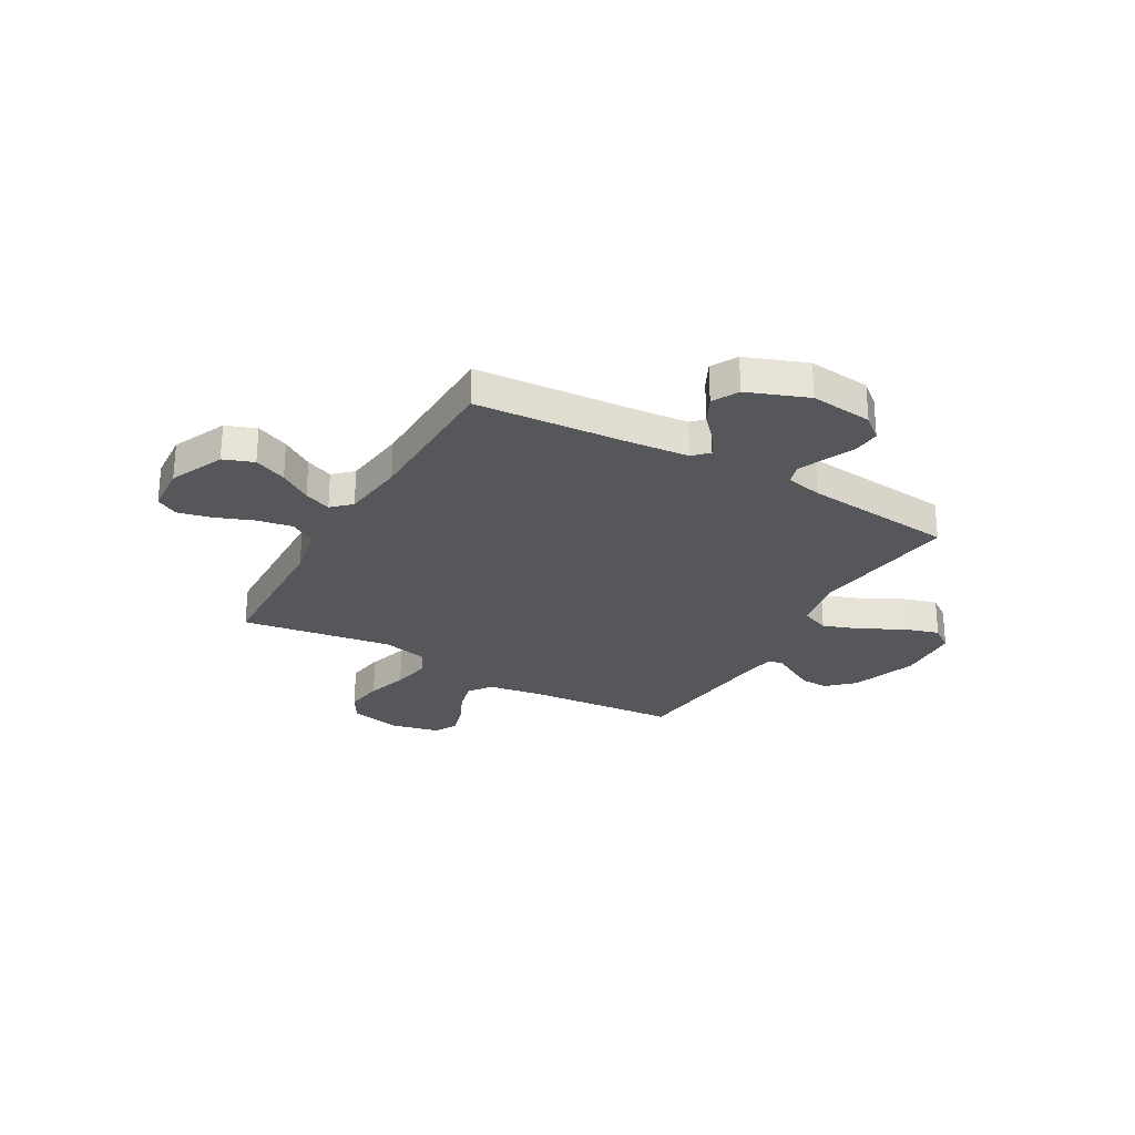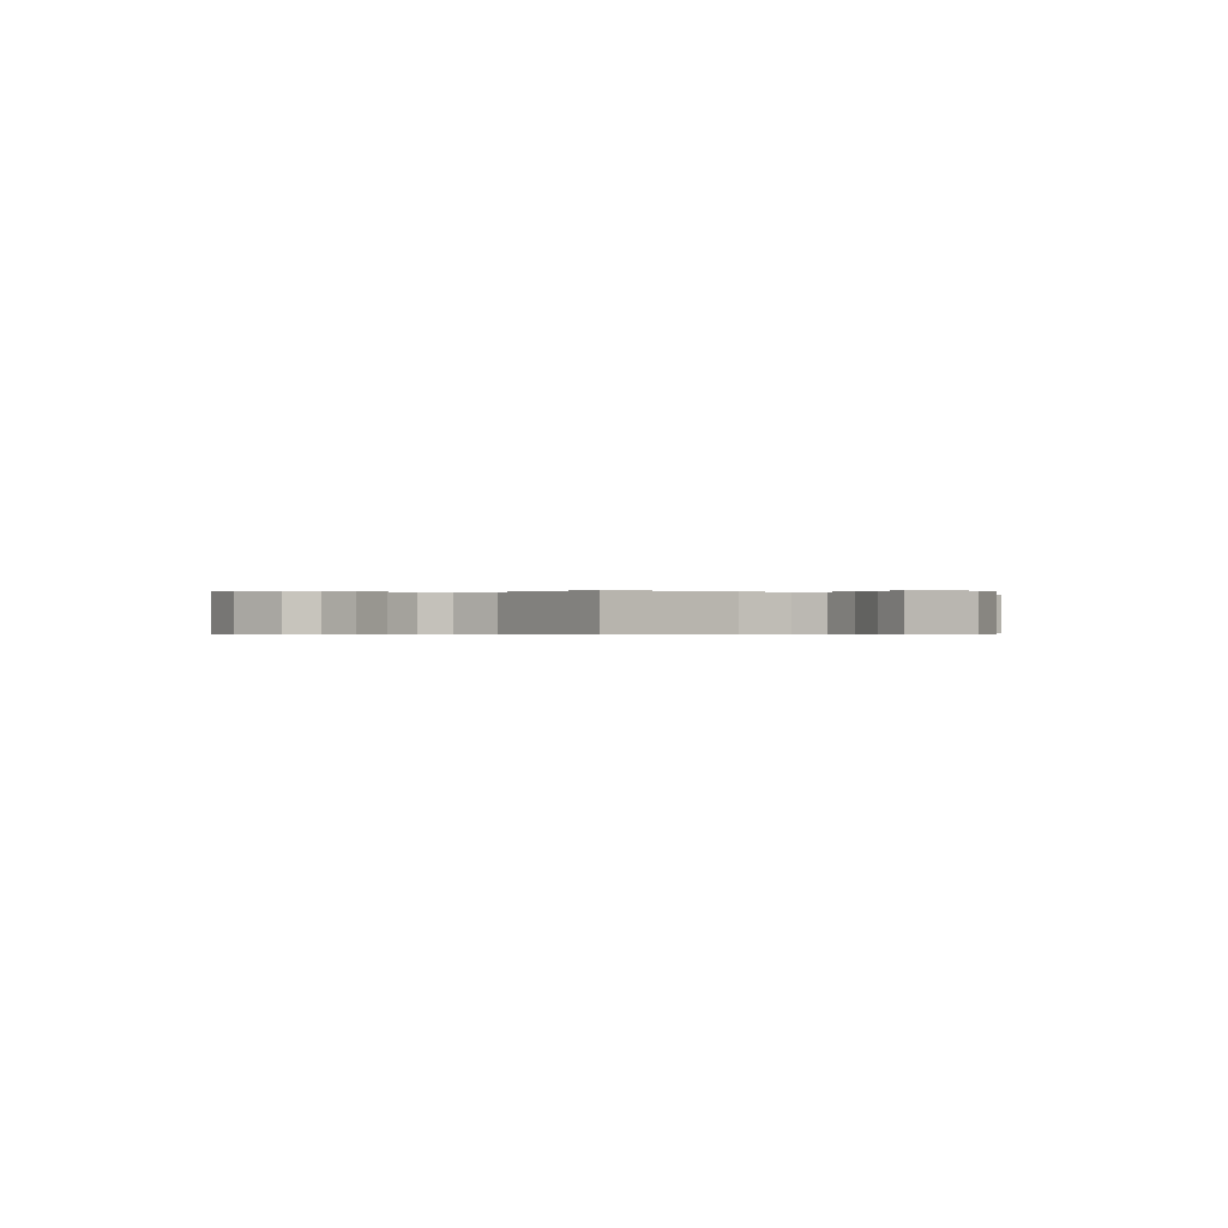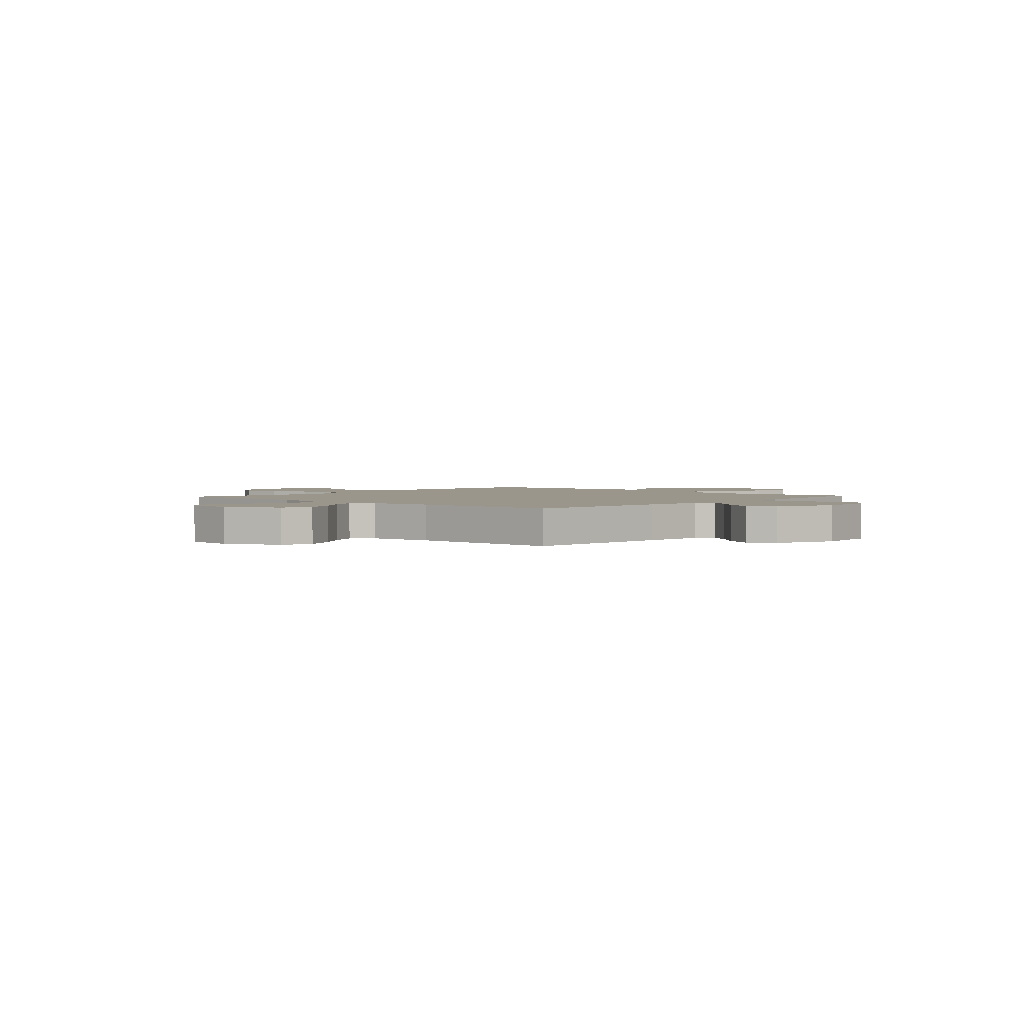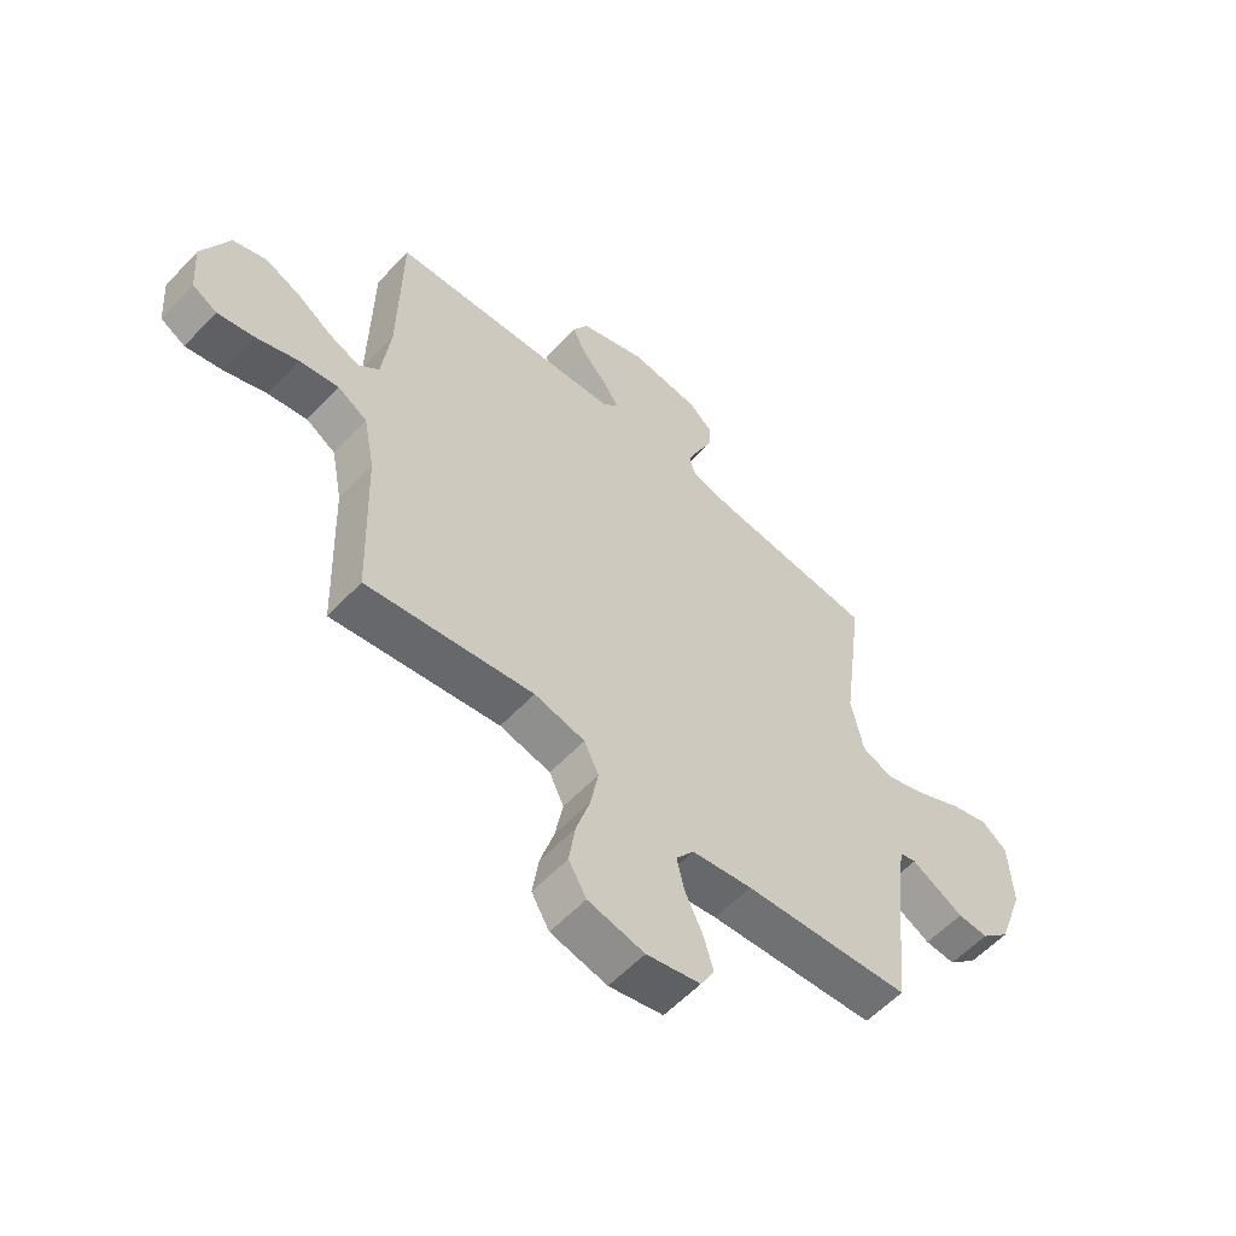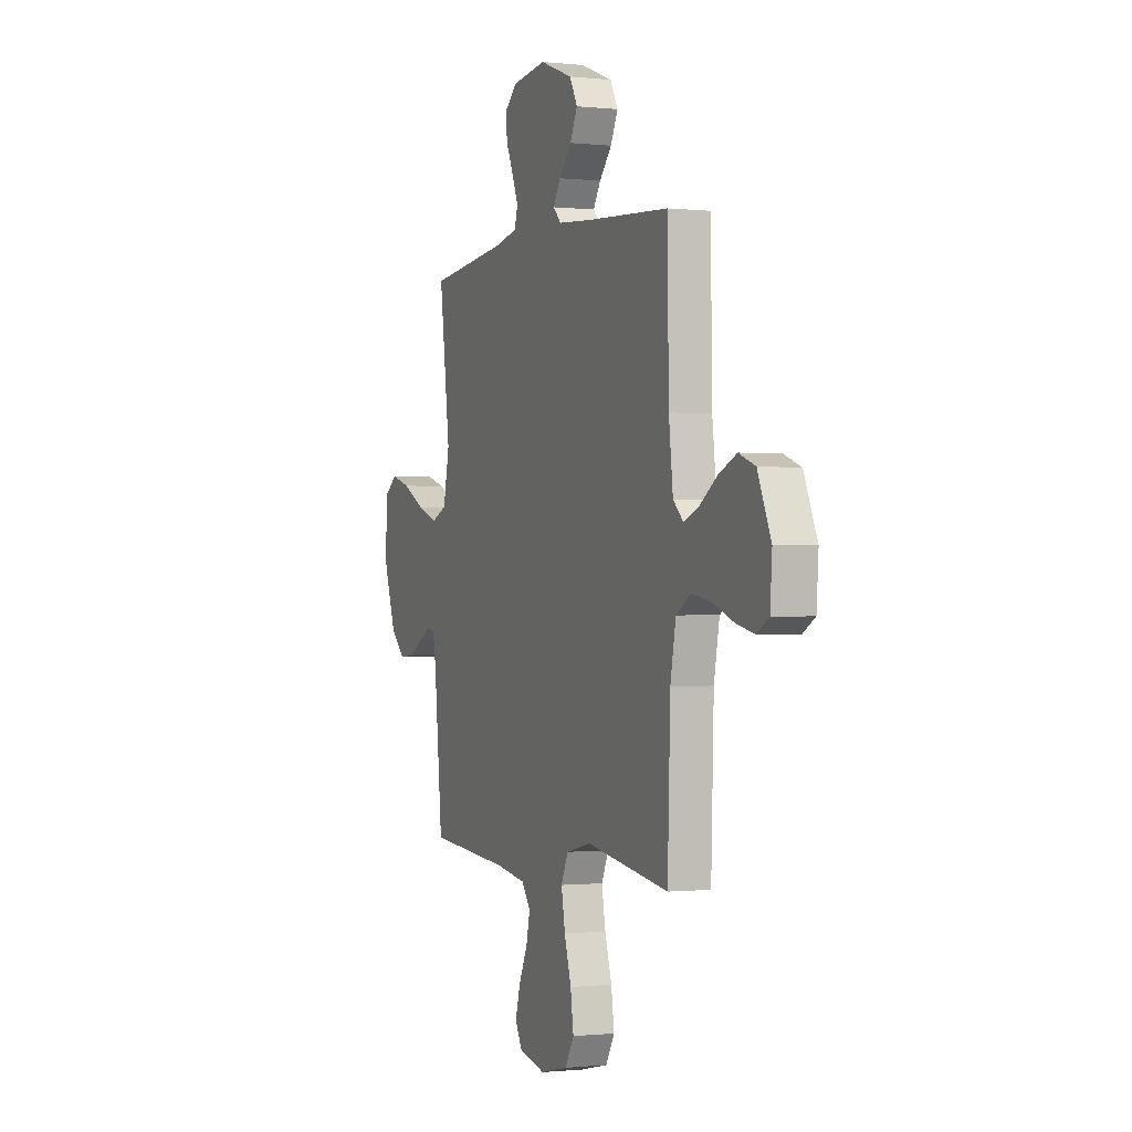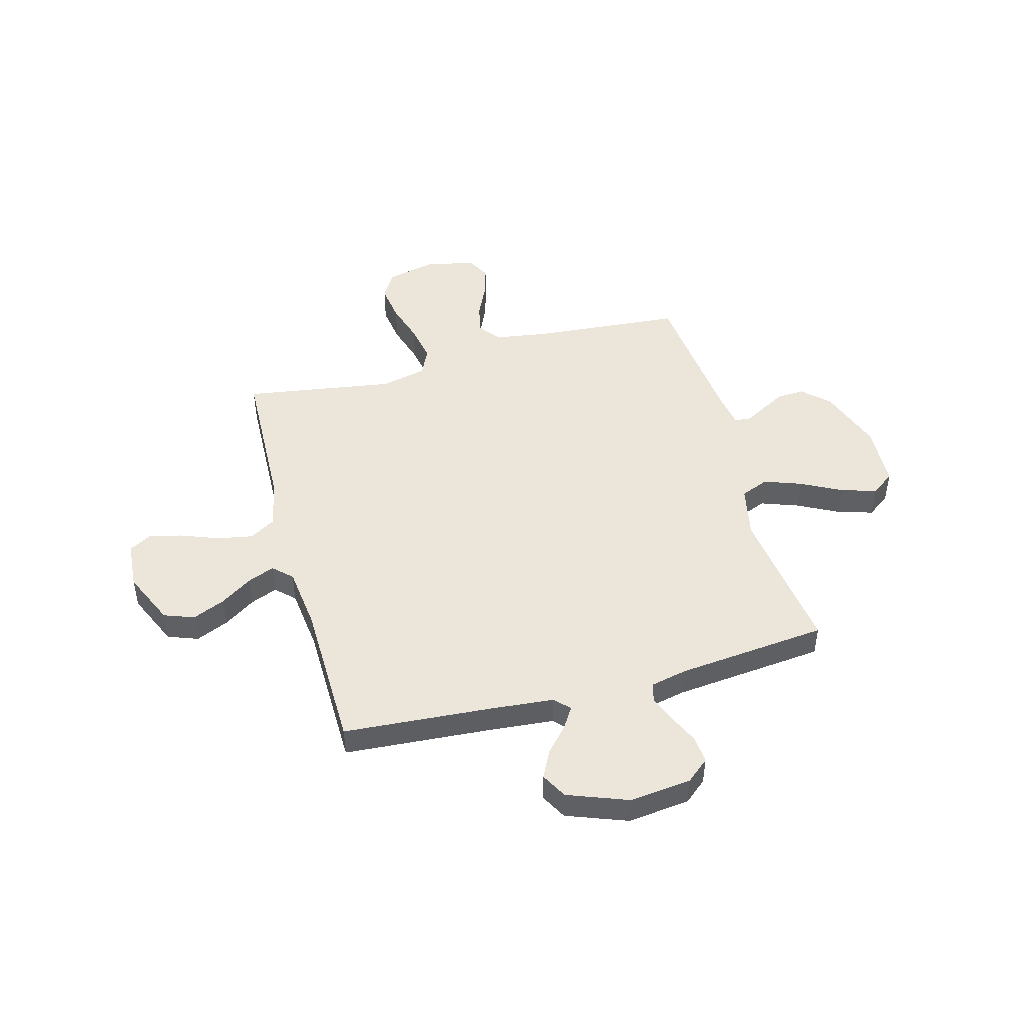
<metadata>
{"format":"obj","ext":"obj","renderer":"f3d","projection":"perspective","resolution":1024,"background":"white","views":[{"elev":-26.8,"azim":-29.6,"up":"+Y"},{"elev":-0.2,"azim":-132.9,"up":"+Y"},{"elev":2.3,"azim":-47.7,"up":"+Y"},{"elev":-58.0,"azim":-42.8,"up":"+Z"},{"elev":-0.7,"azim":-111.9,"up":"+Z"},{"elev":47.0,"azim":-15.1,"up":"+Y"}]}
</metadata>
<code>
v -0.5 0.07 0.5
v -0.2 0.07 0.521
v -0.078 0.07 0.532
v -0.049 0.07 0.561
v -0.076 0.07 0.604
v -0.121 0.07 0.654
v -0.148 0.07 0.708
v -0.12 0.07 0.76
v 0 0.07 0.805
v 0.124 0.07 0.791
v 0.169 0.07 0.753
v 0.165 0.07 0.699
v 0.138 0.07 0.64
v 0.116 0.07 0.586
v 0.128 0.07 0.547
v 0.2 0.07 0.531
v 0.5 0.07 0.5
v 0.461 0.07 0.2
v 0.483 0.07 0.093
v 0.539 0.07 0.07
v 0.614 0.07 0.097
v 0.695 0.07 0.139
v 0.765 0.07 0.16
v 0.811 0.07 0.126
v 0.817 0.07 0
v 0.771 0.07 -0.131
v 0.719 0.07 -0.18
v 0.664 0.07 -0.177
v 0.613 0.07 -0.149
v 0.57 0.07 -0.125
v 0.541 0.07 -0.132
v 0.53 0.07 -0.2
v 0.5 0.07 -0.5
v 0.2 0.07 -0.524
v 0.092 0.07 -0.541
v 0.059 0.07 -0.585
v 0.073 0.07 -0.645
v 0.104 0.07 -0.712
v 0.122 0.07 -0.774
v 0.097 0.07 -0.82
v 0 0.07 -0.842
v -0.101 0.07 -0.819
v -0.133 0.07 -0.764
v -0.122 0.07 -0.688
v -0.097 0.07 -0.606
v -0.083 0.07 -0.53
v -0.109 0.07 -0.475
v -0.2 0.07 -0.454
v -0.5 0.07 -0.5
v -0.51 0.07 -0.2
v -0.53 0.07 -0.096
v -0.583 0.07 -0.064
v -0.654 0.07 -0.077
v -0.73 0.07 -0.106
v -0.796 0.07 -0.121
v -0.84 0.07 -0.096
v -0.847 0.07 0
v -0.799 0.07 0.108
v -0.739 0.07 0.13
v -0.674 0.07 0.102
v -0.611 0.07 0.06
v -0.557 0.07 0.038
v -0.52 0.07 0.073
v -0.505 0.07 0.2
v -0.5 0 0.5
v -0.2 0 0.521
v -0.078 0 0.532
v -0.049 0 0.561
v -0.076 0 0.604
v -0.121 0 0.654
v -0.148 0 0.708
v -0.12 0 0.76
v 0 0 0.805
v 0.124 0 0.791
v 0.169 0 0.753
v 0.165 0 0.699
v 0.138 0 0.64
v 0.116 0 0.586
v 0.128 0 0.547
v 0.2 0 0.531
v 0.5 0 0.5
v 0.461 0 0.2
v 0.483 0 0.093
v 0.539 0 0.07
v 0.614 0 0.097
v 0.695 0 0.139
v 0.765 0 0.16
v 0.811 0 0.126
v 0.817 0 0
v 0.771 0 -0.131
v 0.719 0 -0.18
v 0.664 0 -0.177
v 0.613 0 -0.149
v 0.57 0 -0.125
v 0.541 0 -0.132
v 0.53 0 -0.2
v 0.5 0 -0.5
v 0.2 0 -0.524
v 0.092 0 -0.541
v 0.059 0 -0.585
v 0.073 0 -0.645
v 0.104 0 -0.712
v 0.122 0 -0.774
v 0.097 0 -0.82
v 0 0 -0.842
v -0.101 0 -0.819
v -0.133 0 -0.764
v -0.122 0 -0.688
v -0.097 0 -0.606
v -0.083 0 -0.53
v -0.109 0 -0.475
v -0.2 0 -0.454
v -0.5 0 -0.5
v -0.51 0 -0.2
v -0.53 0 -0.096
v -0.583 0 -0.064
v -0.654 0 -0.077
v -0.73 0 -0.106
v -0.796 0 -0.121
v -0.84 0 -0.096
v -0.847 0 0
v -0.799 0 0.108
v -0.739 0 0.13
v -0.674 0 0.102
v -0.611 0 0.06
v -0.557 0 0.038
v -0.52 0 0.073
v -0.505 0 0.2
f 58 59 60 61
f 58 61 62
f 57 58 62
f 56 57 62
f 53 54 55 56
f 52 53 56 62
f 51 52 62 63
f 48 49 50
f 47 48 50 51
f 42 43 44 45
f 42 45 46
f 41 42 46
f 40 41 46
f 37 38 39 40
f 36 37 40 46
f 35 36 46 47
f 32 33 34
f 31 32 34 35
f 27 28 29 30
f 25 26 27 30
f 25 30 31
f 24 25 31
f 21 22 23 24
f 20 21 24 31
f 19 20 31 35
f 16 17 18
f 15 16 18 19
f 10 11 12 13
f 10 13 14
f 9 10 14
f 8 9 14 15
f 5 6 7 8
f 4 5 8 15
f 64 1 2
f 64 2 3
f 63 64 3
f 35 47 51 63
f 15 19 35 63
f 3 4 15 63
f 125 124 123 122
f 126 125 122
f 126 122 121
f 126 121 120
f 120 119 118 117
f 126 120 117 116
f 127 126 116 115
f 114 113 112
f 115 114 112 111
f 109 108 107 106
f 110 109 106
f 110 106 105
f 110 105 104
f 104 103 102 101
f 110 104 101 100
f 111 110 100 99
f 98 97 96
f 99 98 96 95
f 94 93 92 91
f 94 91 90 89
f 95 94 89
f 95 89 88
f 88 87 86 85
f 95 88 85 84
f 99 95 84 83
f 82 81 80
f 83 82 80 79
f 77 76 75 74
f 78 77 74
f 78 74 73
f 79 78 73 72
f 72 71 70 69
f 79 72 69 68
f 66 65 128
f 67 66 128
f 67 128 127
f 127 115 111 99
f 127 99 83 79
f 127 79 68 67
f 1 65 66 2
f 2 66 67 3
f 3 67 68 4
f 4 68 69 5
f 5 69 70 6
f 6 70 71 7
f 7 71 72 8
f 8 72 73 9
f 9 73 74 10
f 10 74 75 11
f 11 75 76 12
f 12 76 77 13
f 13 77 78 14
f 14 78 79 15
f 15 79 80 16
f 16 80 81 17
f 17 81 82 18
f 18 82 83 19
f 19 83 84 20
f 20 84 85 21
f 21 85 86 22
f 22 86 87 23
f 23 87 88 24
f 24 88 89 25
f 25 89 90 26
f 26 90 91 27
f 27 91 92 28
f 28 92 93 29
f 29 93 94 30
f 30 94 95 31
f 31 95 96 32
f 32 96 97 33
f 33 97 98 34
f 34 98 99 35
f 35 99 100 36
f 36 100 101 37
f 37 101 102 38
f 38 102 103 39
f 39 103 104 40
f 40 104 105 41
f 41 105 106 42
f 42 106 107 43
f 43 107 108 44
f 44 108 109 45
f 45 109 110 46
f 46 110 111 47
f 47 111 112 48
f 48 112 113 49
f 49 113 114 50
f 50 114 115 51
f 51 115 116 52
f 52 116 117 53
f 53 117 118 54
f 54 118 119 55
f 55 119 120 56
f 56 120 121 57
f 57 121 122 58
f 58 122 123 59
f 59 123 124 60
f 60 124 125 61
f 61 125 126 62
f 62 126 127 63
f 63 127 128 64
f 64 128 65 1

</code>
